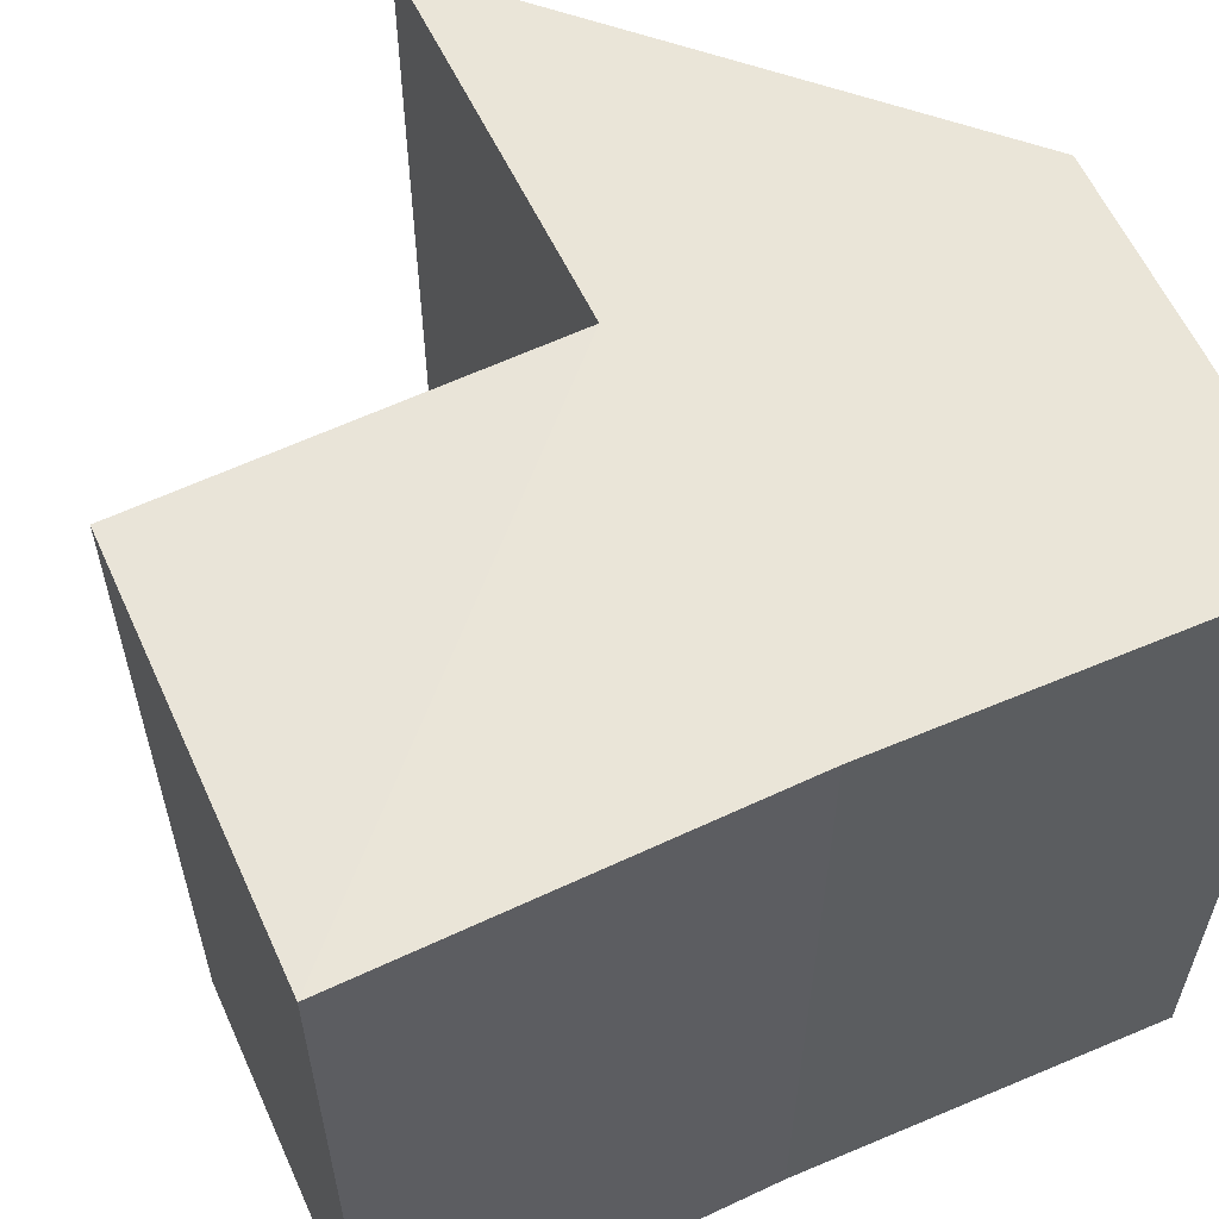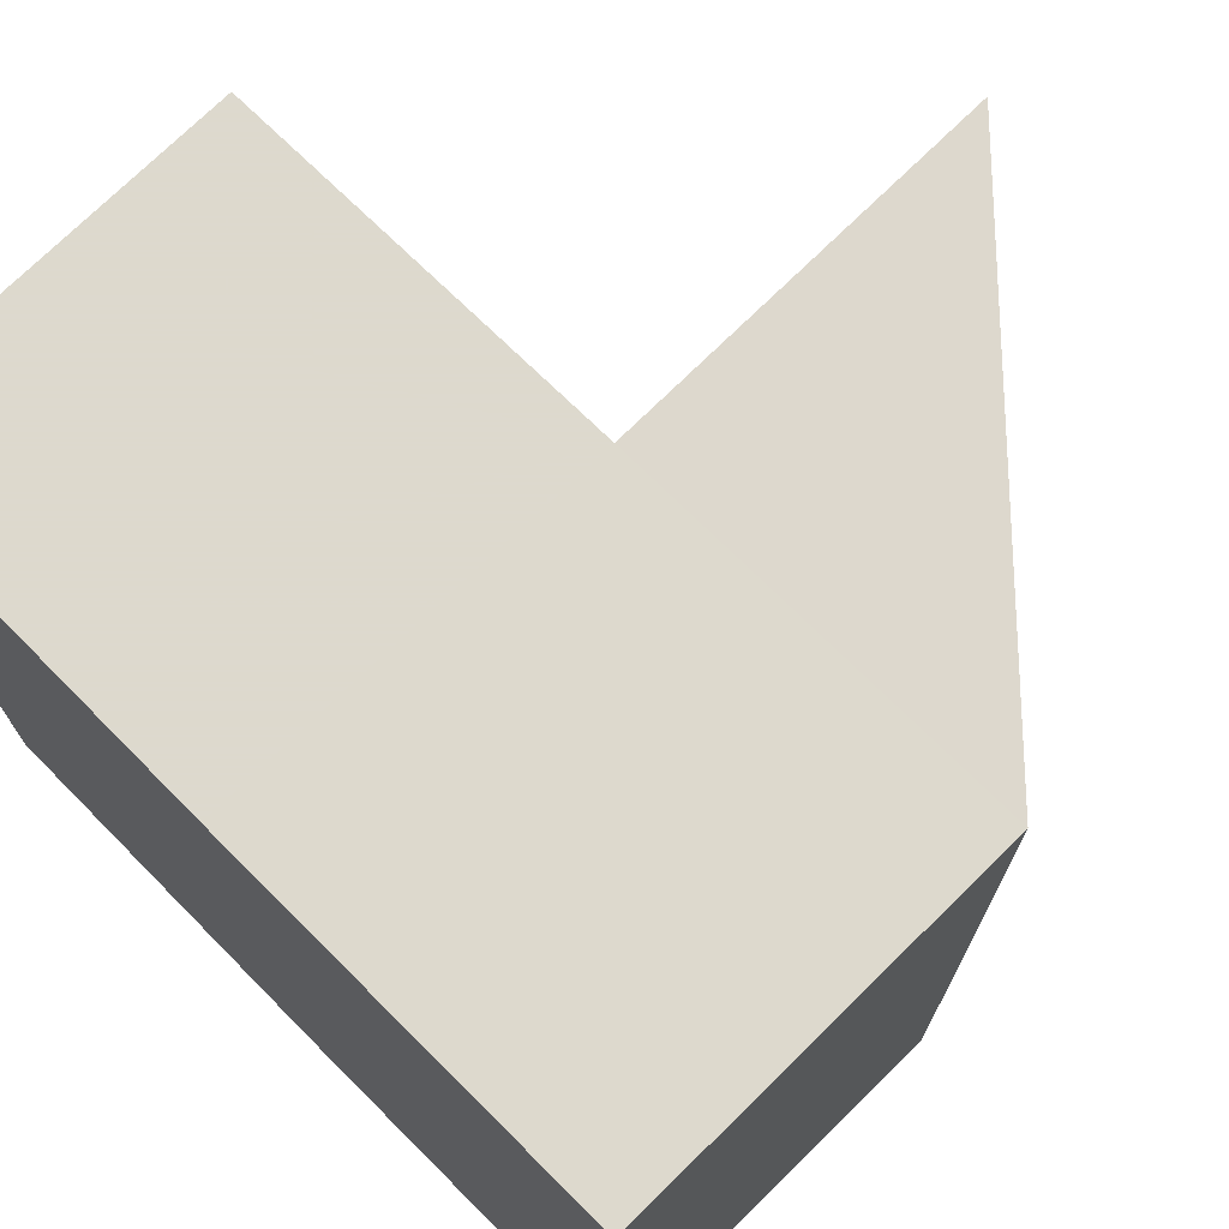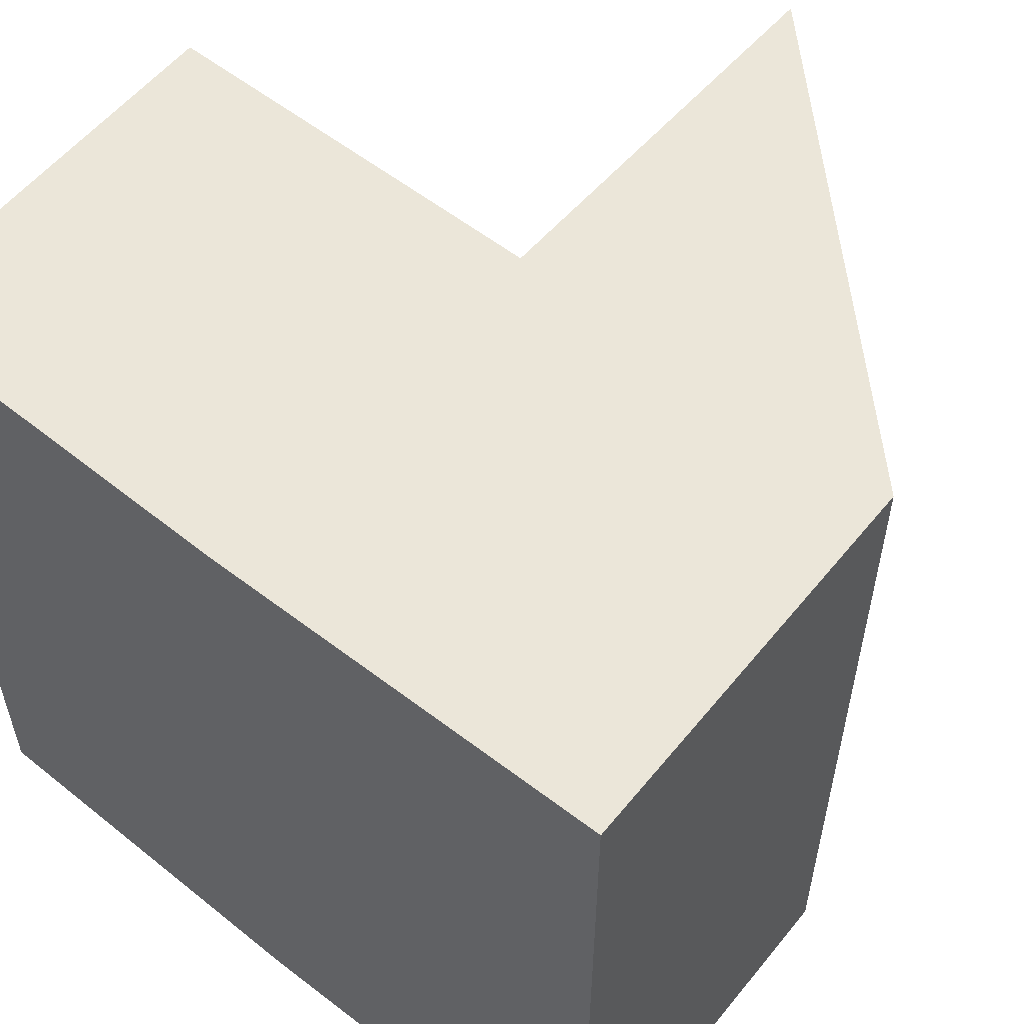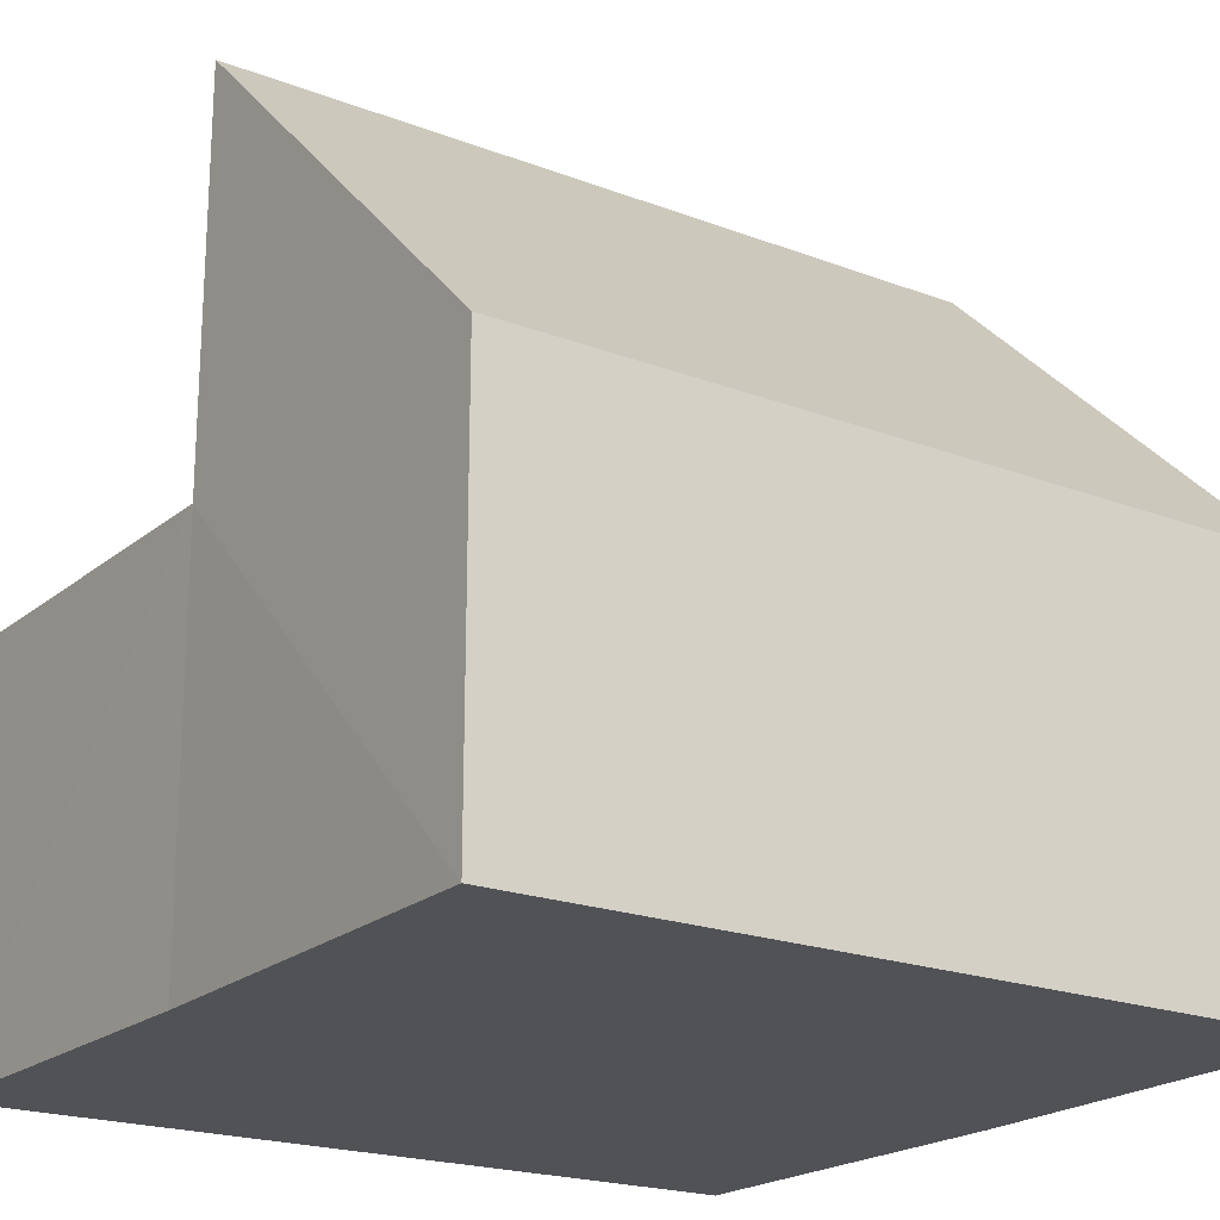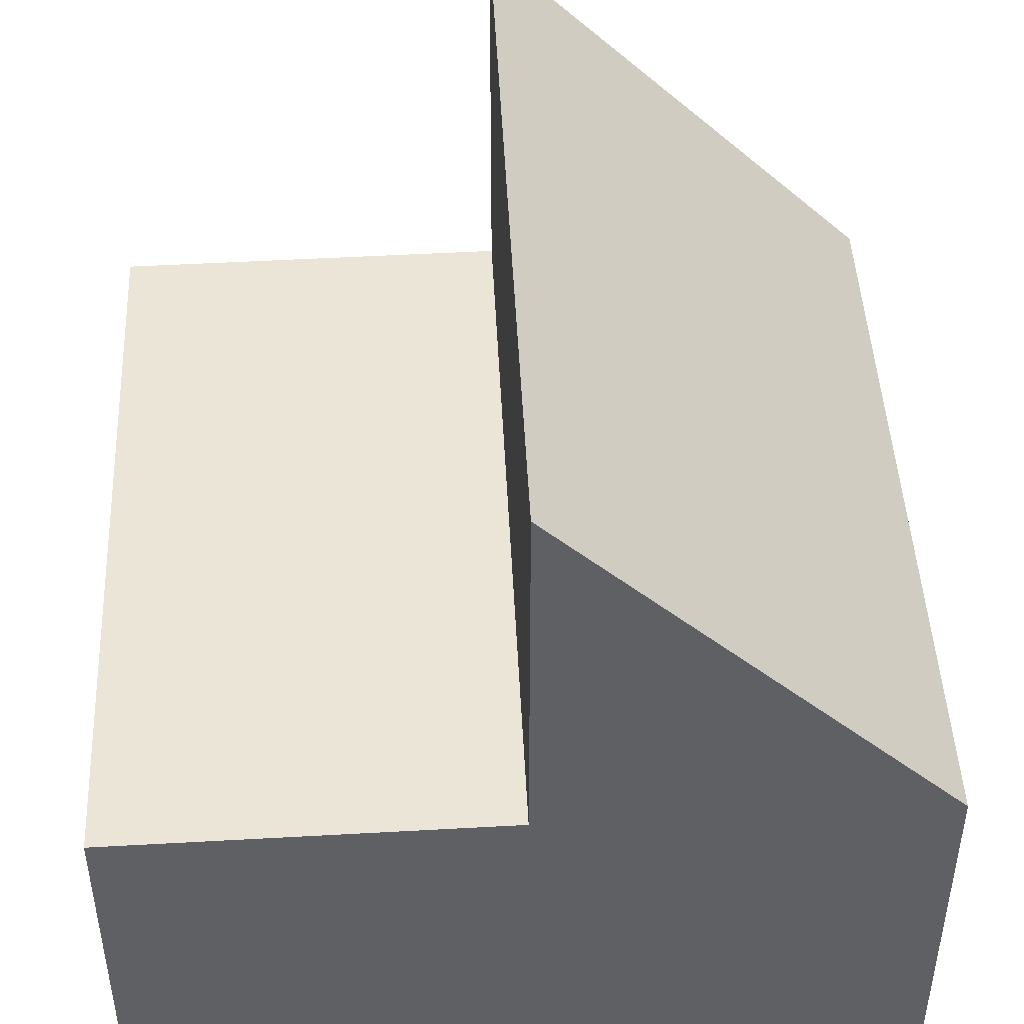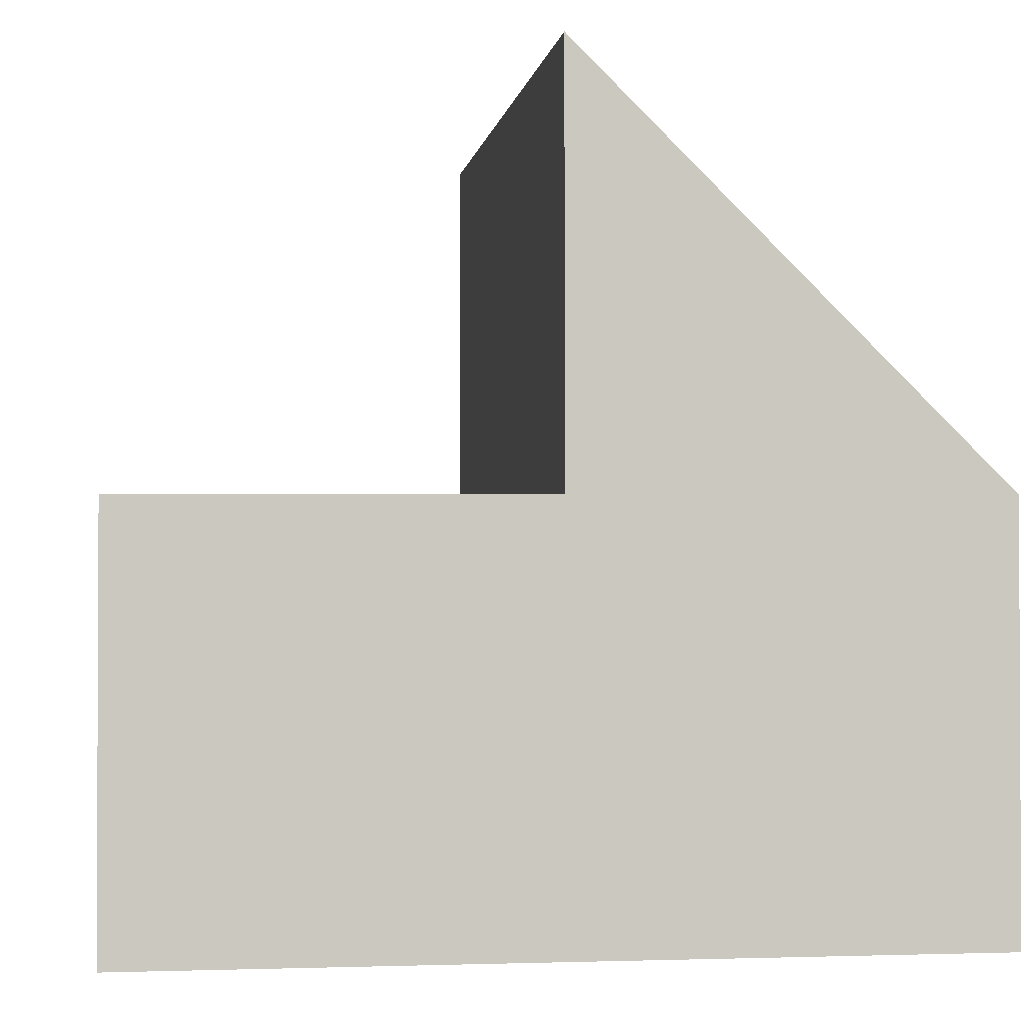
<metadata>
{"format":"obj","ext":"obj","renderer":"f3d","projection":"perspective","resolution":1024,"background":"white","views":[{"elev":59.9,"azim":-24.6,"up":"+Z"},{"elev":71.9,"azim":45.2,"up":"+Z"},{"elev":56.2,"azim":39.2,"up":"+Z"},{"elev":-20.6,"azim":55.2,"up":"+Y"},{"elev":46.3,"azim":-3.2,"up":"+Y"},{"elev":-1.7,"azim":-7.4,"up":"+Y"}]}
</metadata>
<code>
o 7878
v 2252 1883 16.42
v 2252 1883 16.42
v 2252 1883 16.44
v 2252 1883 16.42
v 2252 1883 16.44
v 2252 1883 16.42
v 2252 1883 16.42
v 2252 1883 16.42
v 2252 1883 16.42
v 2252 1883 16.42
v 2252 1883 16.42
v 2252 1883 16.42
v 2252 1883 16.42
v 2252 1883 16.44
v 2252 1883 16.44
v 2252 1883 16.42
v 2252 1883 16.44
v 2252 1883 16.42
v 2252 1883 16.44
v 2252 1883 16.44
v 2252 1883 16.42
v 2252 1883 16.42
v 2252 1883 16.42
v 2252 1883 16.42
v 2252 1883 16.44
v 2252 1883 16.42
v 2252 1883 16.42
v 2252 1883 16.44
v 2252 1883 16.42
v 2252 1883 16.44
v 2252 1883 16.42
v 2252 1883 16.44
v 2252 1883 16.42
v 2252 1883 16.44
v 2252 1883 16.44
v 2252 1883 16.44
v 2252 1883 16.42
v 2252 1883 16.42
v 2252 1883 16.42
v 2252 1883 16.44
v 2252 1883 16.44
v 2252 1883 16.44
v 2252 1883 16.44
v 2252 1883 16.44
v 2252 1883 16.44
v 2252 1883 16.44
f 1 2 3
f 3 4 5
f 6 4 7
f 8 9 4
f 8 10 9
f 8 11 10
f 12 13 11
f 14 10 15
f 16 12 17
f 17 18 19
f 20 21 14
f 22 23 20
f 23 24 25
f 26 27 28
f 27 29 30
f 28 31 32
f 32 33 34
f 35 36 34
f 37 38 35
f 35 39 40
f 41 42 36
f 41 43 42
f 41 44 43
f 45 46 44

</code>
